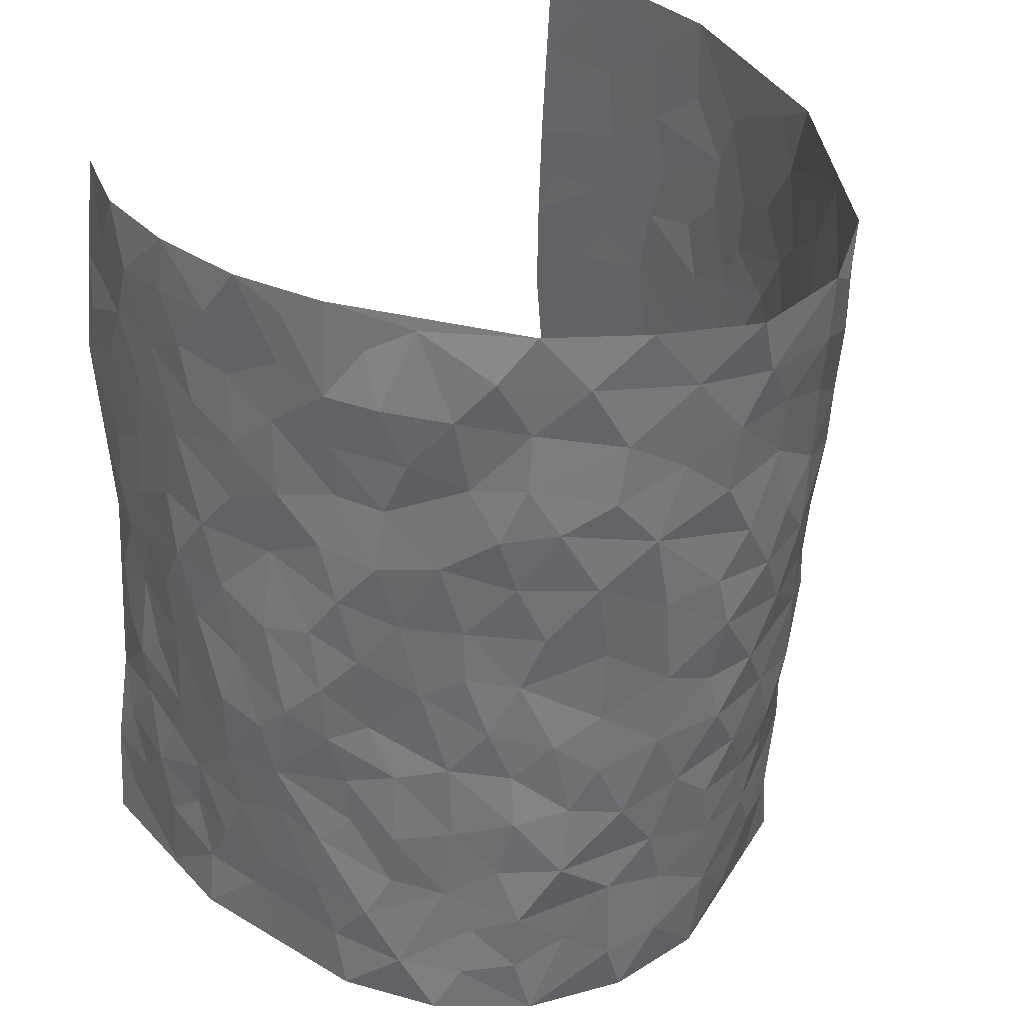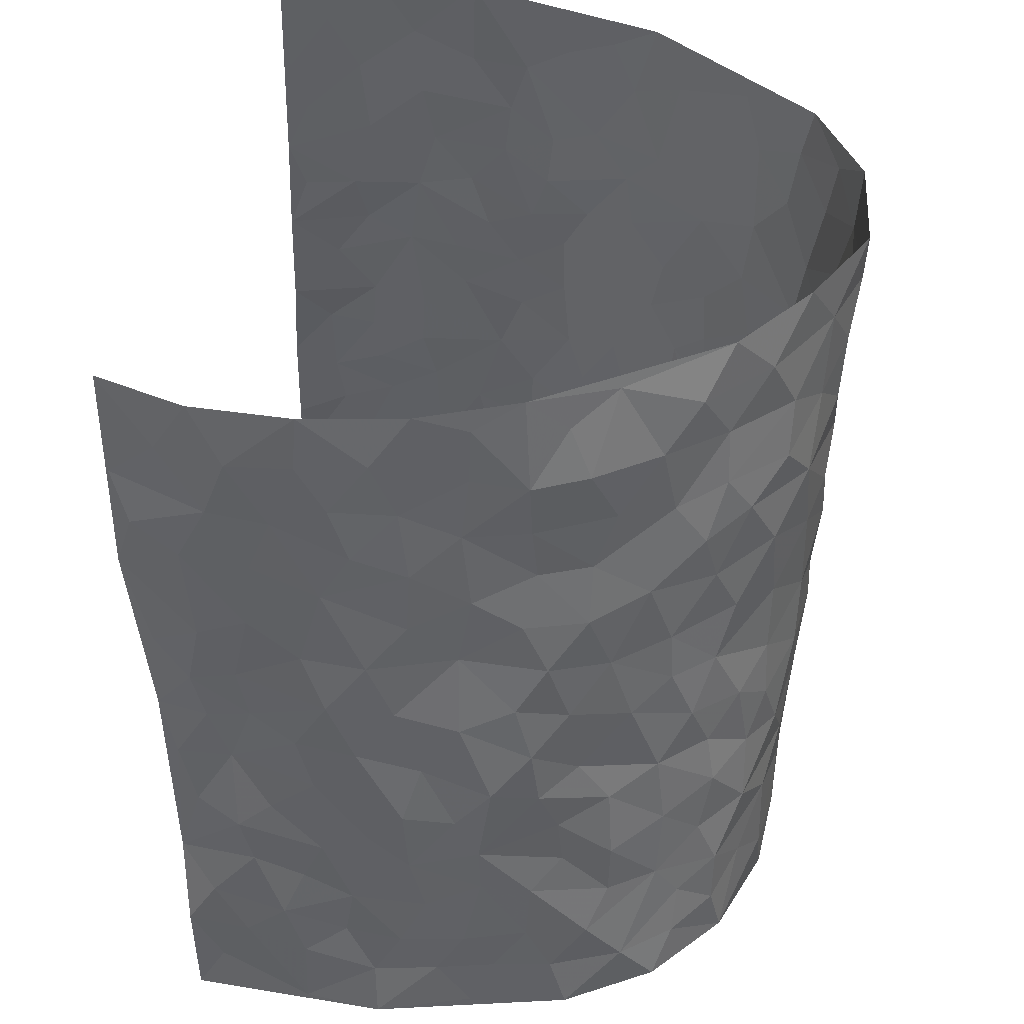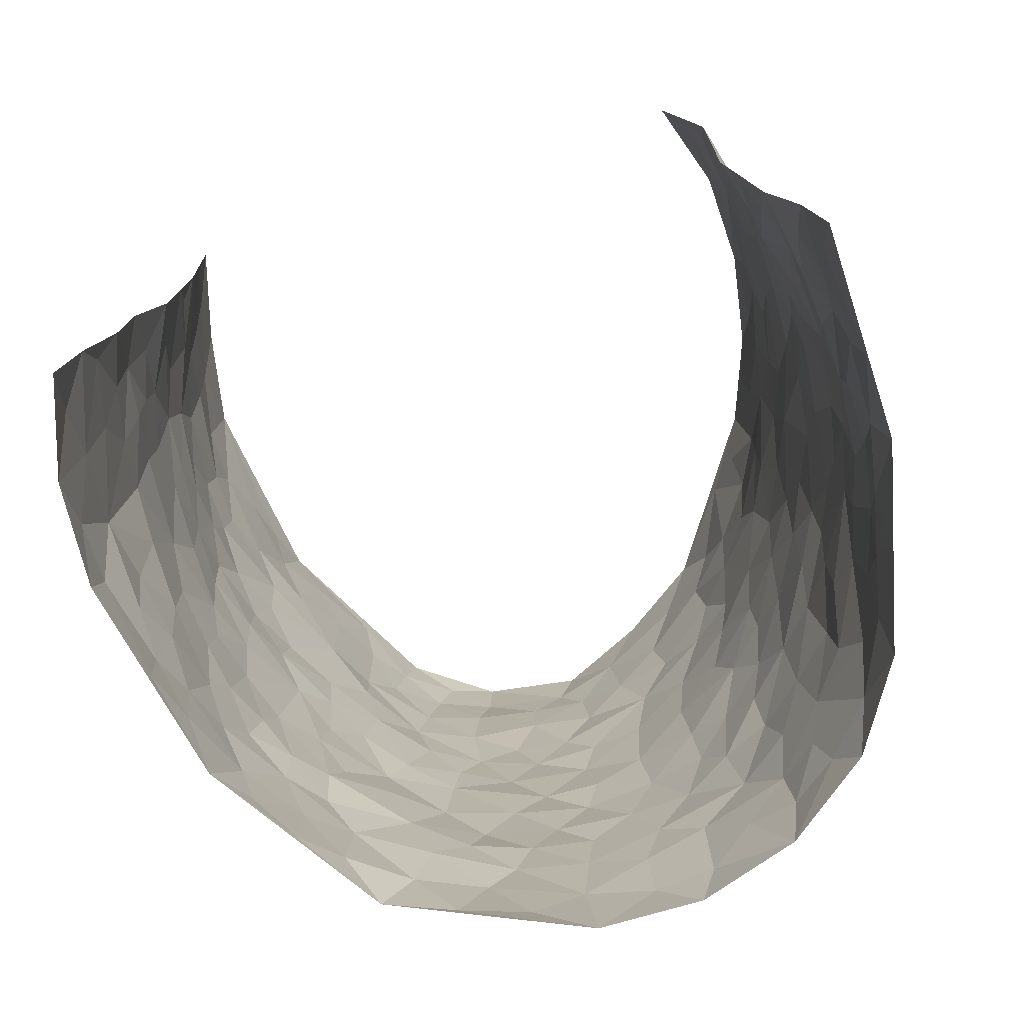
<metadata>
{"format":"obj","ext":"obj","renderer":"f3d","projection":"perspective","resolution":1024,"background":"white","views":[{"elev":38.1,"azim":139.2,"up":"+Y"},{"elev":45.0,"azim":98.9,"up":"+Y"},{"elev":-75.3,"azim":13.8,"up":"+Y"}]}
</metadata>
<code>
v -0.4103 0.02341 0.4621
v -0.3772 1.021 0.4315
v 0.43 -0.02707 0.4297
v 0.3251 0.9613 0.4834
v -0.4176 0.41 0.2699
v -0.3622 0.5213 0.4405
v -0.4074 0.3771 0.3315
v 0.01315 -0.000683 -0.298
v -0.3829 0.2722 0.4533
v -0.4 0.359 0.3974
v -0.4376 0.01886 0.2222
v -0.401 0.1481 0.4598
v -0.4202 0.3081 0.1877
v -0.4397 0.02399 0.3436
v -0.4185 0.308 0.3188
v -0.3677 0.008638 -0.01564
v -0.401 0.2105 0.4372
v -0.2553 0.1679 -0.1838
v -0.4263 0.3391 0.2529
v -0.4295 0.1421 0.3447
v -0.4241 0.08627 0.4082
v -0.4432 0.08412 0.28
v -0.4204 0.1411 0.1559
v -0.4387 0.09137 0.2072
v -0.4183 0.228 0.3541
v -0.4054 0.2913 0.3878
v -0.4396 0.1961 0.2499
v -0.4282 0.2243 0.1714
v -0.4063 0.5076 0.3343
v -0.3817 0.3983 0.451
v -0.4152 1.012 0.1869
v -0.3858 0.2304 0.01894
v 0.2592 0.1598 -0.2357
v -0.3631 0.772 0.4336
v -0.3027 0.3945 -0.1357
v -0.4183 0.7692 0.2437
v -0.4118 0.8483 0.2577
v -0.3983 0.452 0.0538
v -0.4091 0.6162 0.06467
v -0.3625 1.004 -0.05334
v -0.3717 0.7086 0.4149
v -0.415 0.5752 0.1286
v -0.3109 0.7557 -0.1285
v -0.3742 0.287 -0.008097
v -0.3567 0.231 -0.05294
v -0.3714 0.1692 -0.01801
v -0.3488 0.6408 -0.07839
v -0.3026 0.5614 -0.1435
v 0.1628 0.4744 -0.2729
v -0.2848 0.2227 -0.1574
v -0.195 0.6081 -0.2598
v -0.3066 0.631 -0.1387
v -0.2548 0.05881 -0.169
v -0.408 0.7217 0.08908
v -0.3215 0.1981 -0.1067
v -0.4033 0.6373 0.3377
v -0.03067 0.3455 -0.3097
v 0.06567 0.3383 -0.3088
v 0.2685 0.4526 -0.1914
v -0.09139 0.5479 -0.3087
v -0.156 0.5529 -0.281
v 0.09224 0.6297 -0.3044
v -0.4125 0.3578 0.1074
v -0.415 0.5897 0.2163
v -0.3754 0.8318 0.4065
v -0.3921 0.1386 0.04545
v -0.2942 0.01539 -0.1145
v -0.4176 0.4839 0.2666
v -0.4031 0.1842 0.1008
v -0.4041 0.03021 0.1038
v -0.2193 0.001507 -0.2116
v -0.4092 0.1004 0.1006
v -0.3841 0.06219 0.03721
v -0.336 0.04231 -0.06659
v -0.352 0.1094 -0.05568
v -0.3885 0.7053 0.3513
v -0.3728 0.8964 0.4248
v -0.4182 0.5246 0.2061
v -0.002119 0.995 -0.337
v -0.4154 0.6927 0.2672
v -0.3939 0.3237 0.03958
v -0.3746 0.4684 -0.01261
v 0.009654 0.5692 -0.3236
v -0.04501 0.4794 -0.3147
v 0.009566 0.4171 -0.3182
v -0.1103 0.1255 -0.2733
v -0.3983 0.6796 0.03213
v -0.3892 0.5828 0.3803
v -0.4204 0.7058 0.1954
v -0.3484 0.3017 -0.06367
v -0.41 0.2794 0.1092
v -0.3694 0.6948 -0.03173
v -0.1619 0.4816 -0.274
v -0.2367 0.4345 -0.2207
v -0.4098 0.6613 0.1108
v -0.0003264 0.1142 -0.304
v -0.3317 0.5132 -0.1022
v -0.2859 0.2897 -0.1484
v -0.2169 0.5017 -0.2345
v -0.1677 0.3786 -0.2663
v -0.3618 0.6467 0.4376
v -0.4137 0.6372 0.1707
v -0.4154 0.5974 0.2812
v -0.2974 0.1132 -0.1274
v -0.3765 0.5411 -0.005611
v -0.4192 0.4195 0.1553
v -0.1195 0.3208 -0.2849
v -0.1322 0.2475 -0.2652
v -0.3799 0.6188 -0.01417
v 0.1068 0.7291 -0.2986
v 0.006581 0.2122 -0.3076
v -0.06199 0.2706 -0.2961
v 0.01352 0.2864 -0.3106
v -0.3414 0.3678 -0.08443
v -0.1723 0.1828 -0.237
v -0.4125 0.5003 0.1239
v -0.3914 0.39 0.03185
v -0.372 0.3978 -0.03065
v -0.2662 0.5237 -0.1892
v -0.2258 0.3495 -0.2108
v -0.2975 0.468 -0.1503
v -0.1999 0.2697 -0.227
v -0.08391 0.4081 -0.2997
v -0.4051 0.5414 0.06272
v -0.08022 0.1956 -0.2878
v -0.1889 0.09292 -0.2289
v -0.3189 0.2617 -0.1028
v -0.3925 0.459 0.398
v -0.4061 0.4404 0.3392
v 0.09819 0.4225 -0.3063
v 0.2135 0.2398 -0.2627
v 0.08623 0.516 -0.3068
v 0.02427 0.486 -0.3153
v 0.1682 0.394 -0.2774
v 0.4111 0.4785 0.2716
v 0.2115 0.4354 -0.2453
v 0.2555 0.3164 -0.2235
v 0.1548 0.5679 -0.273
v 0.1074 0.9985 -0.2801
v -0.2546 0.6186 -0.2026
v 0.316 0.8788 -0.06364
v 0.3308 0.9941 0.007103
v -0.2056 0.7785 -0.2697
v -0.05915 0.861 -0.3258
v -0.2749 0.3489 -0.17
v -0.3511 0.5708 -0.06453
v -0.06047 0.04977 -0.2829
v -0.1387 0.02044 -0.2478
v 0.1364 0.002457 -0.2944
v 0.01248 0.8581 -0.327
v -0.01532 0.6979 -0.3248
v 0.3583 0.1978 -0.1059
v 0.3062 0.2916 -0.167
v 0.3979 0.5209 0.07419
v 0.3767 0.5435 0.0109
v 0.3837 0.136 -0.08266
v 0.3988 0.226 -0.01216
v 0.3417 0.3625 -0.1011
v 0.02443 0.6393 -0.3203
v -0.05681 0.6246 -0.3203
v -0.143 0.7264 -0.297
v -0.0853 0.6898 -0.3175
v -0.0598 0.788 -0.3212
v -0.1325 0.6295 -0.3005
v 0.02158 0.7728 -0.3235
v 0.2052 0.9986 -0.2048
v -0.0209 0.9238 -0.3354
v -0.249 0.8443 -0.2372
v -0.1955 0.8769 -0.2856
v -0.2769 0.7805 -0.1973
v -0.2307 0.9961 -0.26
v -0.215 0.6929 -0.2581
v -0.2706 0.7001 -0.1877
v -0.1383 0.8268 -0.3046
v -0.1264 0.9945 -0.3248
v 0.199 0.747 -0.2377
v 0.1652 0.6682 -0.2675
v 0.2776 0.5958 -0.1601
v 0.2371 0.5242 -0.2128
v 0.2359 0.667 -0.2052
v 0.3175 0.7426 -0.06924
v 0.2906 0.6832 -0.1335
v 0.2497 0.7344 -0.1907
v 0.06221 0.9279 -0.3072
v 0.07465 0.8224 -0.3036
v 0.1328 0.8585 -0.2738
v 0.2137 0.8747 -0.2057
v 0.2614 0.7934 -0.154
v 0.2134 0.5965 -0.2311
v -0.4005 0.8871 0.3389
v -0.4177 0.8291 0.1402
v -0.3982 0.7938 0.3284
v -0.402 1.018 0.3104
v -0.3908 0.9606 0.3761
v -0.4141 0.939 0.2665
v -0.421 0.8996 0.1899
v -0.3967 0.9388 0.06181
v -0.4146 0.8974 0.1184
v -0.42 0.7586 0.1483
v -0.3857 0.8222 0.0224
v -0.4064 0.7914 0.08164
v -0.3697 0.9075 -0.02781
v -0.3093 0.8807 -0.1313
v -0.3803 0.9678 0.001733
v -0.3451 0.8211 -0.06431
v -0.3348 0.9404 -0.08878
v -0.2858 0.9739 -0.1747
v -0.3698 0.7674 -0.02234
v -0.2771 0.9013 -0.1957
v -0.241 0.9285 -0.2478
v 0.147 0.7855 -0.2731
v 0.2229 0.8057 -0.209
v 0.1654 0.934 -0.2468
v 0.3014 0.8111 -0.09357
v 0.2698 0.8809 -0.1384
v 0.2776 0.9804 -0.08824
v 0.2403 0.9387 -0.1765
v 0.3113 0.9447 -0.03875
v 0.3144 0.4936 -0.1209
v 0.2812 0.5298 -0.1646
v 0.3584 0.6021 -0.02458
v 0.3323 0.6641 -0.06806
v 0.3215 0.5878 -0.09385
v 0.3192 0.193 -0.163
v 0.3726 0.3335 -0.04196
v 0.3525 0.5215 -0.05066
v 0.3018 0.3891 -0.1559
v -0.1266 0.9108 -0.3206
v -0.1813 0.9547 -0.2956
v 0.3014 0.1362 -0.1916
v 0.4258 0.008568 0.06249
v 0.1998 0.3342 -0.2595
v 0.2513 0.3867 -0.2126
v 0.4136 0.2428 0.04856
v 0.3819 0.9828 0.2457
v 0.3894 0.2192 0.4408
v 0.3412 0.8086 -0.002482
v 0.4157 0.4739 0.1972
v 0.3415 0.7435 -0.009099
v 0.3623 0.4673 0.4537
v 0.4261 0.2849 0.1363
v 0.3795 0.4658 -0.009186
v 0.4239 0.2951 0.2465
v 0.4027 0.4114 0.03656
v 0.4044 0.001815 -0.0599
v 0.09904 0.2511 -0.3014
v 0.4018 0.07585 -0.03906
v 0.1419 0.319 -0.2932
v 0.3531 0.2685 -0.1073
v 0.4134 0.2426 0.3391
v 0.41 0.4534 0.1195
v 0.4146 0.07753 0.03341
v 0.3503 0.4249 -0.06315
v 0.4141 0.3652 0.07943
v 0.2724 0.2355 -0.2107
v 0.3744 0.2708 -0.04849
v 0.2654 0.08119 -0.2357
v 0.3457 0.005898 -0.1689
v 0.2522 0.004751 -0.2501
v 0.2076 0.1159 -0.264
v 0.07841 0.1681 -0.3009
v 0.1541 0.1907 -0.2874
v 0.4251 0.1413 0.06991
v 0.4147 0.4063 0.2522
v 0.4276 0.2072 0.2109
v 0.427 0.07282 0.1057
v 0.4247 0.375 0.1419
v 0.423 0.3271 0.1884
v 0.4097 0.3029 0.3557
v 0.414 0.5521 0.2298
v 0.4337 0.1356 0.1502
v 0.4278 0.1349 0.2222
v 0.408 0.3467 0.3115
v 0.3891 0.3209 0.4107
v 0.3889 0.4133 0.36
v 0.4135 0.3081 0.05074
v 0.4361 0.08805 0.2773
v 0.3164 0.06717 -0.1888
v 0.3665 0.07158 -0.1269
v 0.08379 0.07666 -0.3025
v 0.1553 0.07274 -0.2908
v 0.3646 0.7153 0.4735
v 0.4375 0.06693 0.1859
v 0.4257 0.2073 0.1174
v 0.376 0.3937 0.4328
v 0.3851 0.4817 0.386
v 0.4228 0.2327 0.2734
v 0.4062 0.1458 -0.007793
v 0.4493 -0.01021 0.1832
v 0.3808 0.3919 -0.01904
v 0.4243 0.03747 0.3939
v 0.4156 0.09691 0.4363
v 0.4319 0.1613 0.3016
v 0.4237 0.1007 0.3561
v 0.4407 -0.009276 0.2796
v 0.4118 0.1615 0.3984
v 0.4057 0.5458 0.1499
v 0.4048 0.6205 0.1808
v 0.3801 0.6289 0.07649
v 0.3977 0.6693 0.3196
v 0.3846 0.7618 0.1294
v 0.372 0.5929 0.4437
v 0.4036 0.6245 0.2576
v 0.394 0.5717 0.3412
v 0.3987 0.7283 0.2299
v 0.3974 0.5077 0.3278
v 0.3854 0.5457 0.401
v 0.3886 0.6323 0.3831
v 0.391 0.6827 0.133
v 0.3726 0.7179 0.06153
v 0.3594 0.6714 0.005009
v 0.383 0.828 0.3575
v 0.3903 0.8566 0.2163
v 0.3922 0.7556 0.311
v 0.3791 0.75 0.3957
v 0.3878 0.8248 0.2838
v 0.3458 0.8385 0.4757
v 0.3933 0.7896 0.1939
v 0.3633 0.7787 0.4532
v 0.3885 0.9149 0.2501
v 0.3703 0.9733 0.3687
v 0.3676 0.9878 0.1238
v 0.3848 0.904 0.3293
v 0.3611 0.8983 0.4138
v 0.3815 0.9222 0.1695
v 0.3573 0.8944 0.0646
v 0.3433 0.8774 -9.286e-05
v 0.3518 0.9626 0.06285
v 0.366 0.8155 0.07257
v 0.3773 0.8501 0.1405
f 29 6 128
f 12 21 20
f 26 10 9
f 55 45 46
f 27 19 15
f 26 9 17
f 101 6 88
f 12 1 21
f 7 15 19
f 125 86 96
f 84 123 85
f 129 29 128
f 25 27 15
f 12 20 17
f 73 75 66
f 22 14 11
f 26 17 25
f 9 12 17
f 25 15 26
f 5 129 7
f 52 146 48
f 55 18 50
f 7 19 5
f 20 27 25
f 124 82 105
f 41 76 34
f 20 14 22
f 14 20 21
f 14 21 1
f 24 22 11
f 24 27 22
f 72 66 69
f 69 32 91
f 70 24 11
f 24 23 27
f 17 20 25
f 27 20 22
f 10 15 7
f 10 26 15
f 23 28 27
f 27 13 19
f 28 23 69
f 13 27 28
f 119 121 94
f 10 7 129
f 6 30 128
f 9 10 30
f 36 192 80
f 80 102 89
f 118 81 44
f 64 103 78
f 115 126 86
f 45 32 46
f 91 63 13
f 129 68 29
f 95 87 54
f 95 54 199
f 202 40 204
f 82 97 105
f 29 88 6
f 18 55 104
f 148 126 71
f 38 82 124
f 50 18 122
f 117 82 38
f 5 19 106
f 82 117 118
f 80 64 102
f 127 45 55
f 194 77 190
f 98 35 114
f 39 124 105
f 127 50 98
f 106 19 13
f 66 75 46
f 39 95 42
f 63 117 38
f 95 89 102
f 101 56 76
f 51 140 99
f 18 53 126
f 62 83 132
f 45 127 90
f 112 113 57
f 103 29 68
f 130 85 58
f 109 39 105
f 35 94 121
f 113 246 58
f 151 165 163
f 120 100 94
f 114 127 98
f 192 190 65
f 95 39 87
f 36 191 37
f 67 104 74
f 56 101 88
f 13 63 106
f 192 34 76
f 268 241 243
f 108 115 125
f 93 84 60
f 133 84 85
f 156 288 157
f 101 76 41
f 80 103 64
f 105 97 146
f 99 61 51
f 92 109 47
f 125 96 111
f 158 227 153
f 75 104 55
f 69 66 32
f 81 91 32
f 106 78 68
f 42 64 78
f 77 34 65
f 24 70 72
f 75 73 16
f 16 71 67
f 2 34 77
f 13 28 91
f 103 56 88
f 56 80 76
f 72 69 23
f 11 16 70
f 16 73 70
f 16 67 74
f 115 18 126
f 24 72 23
f 73 72 70
f 16 74 75
f 72 73 66
f 32 45 44
f 84 83 60
f 66 46 32
f 78 106 116
f 117 63 81
f 67 53 104
f 103 68 78
f 69 91 28
f 36 80 89
f 106 38 116
f 106 68 5
f 81 118 117
f 62 132 138
f 32 44 81
f 53 67 71
f 57 58 85
f 123 100 107
f 93 60 61
f 33 230 224
f 8 96 147
f 132 133 130
f 140 48 119
f 93 100 123
f 122 98 50
f 164 60 160
f 53 71 126
f 125 112 108
f 193 194 195
f 75 55 46
f 63 91 81
f 56 103 80
f 196 198 31
f 18 104 53
f 121 48 97
f 38 106 63
f 118 97 82
f 97 35 121
f 51 172 140
f 130 134 49
f 87 39 109
f 288 252 263
f 97 114 35
f 47 43 92
f 57 113 58
f 248 130 58
f 34 101 41
f 114 90 127
f 116 124 42
f 145 94 35
f 118 114 97
f 167 79 175
f 98 145 35
f 85 123 57
f 43 47 52
f 199 36 89
f 42 78 116
f 159 83 62
f 88 29 103
f 74 104 75
f 118 44 90
f 173 140 172
f 42 95 102
f 190 192 37
f 65 190 77
f 89 95 199
f 125 111 112
f 92 87 109
f 18 115 122
f 177 180 176
f 112 57 107
f 109 105 146
f 93 94 100
f 285 286 275
f 96 86 147
f 137 232 131
f 57 123 107
f 87 92 208
f 49 134 136
f 132 130 49
f 161 164 162
f 50 127 55
f 122 108 107
f 122 107 100
f 48 140 52
f 118 90 114
f 99 119 94
f 123 84 93
f 36 37 192
f 48 121 119
f 120 122 100
f 39 42 124
f 38 124 116
f 248 58 246
f 44 45 90
f 98 122 120
f 146 52 47
f 94 93 99
f 168 209 170
f 212 183 188
f 202 197 200
f 42 102 64
f 107 108 112
f 99 93 61
f 8 280 96
f 112 111 113
f 125 115 86
f 115 108 122
f 128 30 10
f 5 68 129
f 10 129 128
f 132 49 138
f 83 84 133
f 130 133 85
f 83 133 132
f 248 134 130
f 156 152 224
f 151 110 165
f 212 186 211
f 153 224 249
f 254 251 244
f 246 261 262
f 225 158 249
f 49 136 179
f 185 184 150
f 214 188 181
f 181 188 182
f 161 163 174
f 143 170 172
f 110 211 185
f 184 79 167
f 174 228 169
f 62 110 159
f 163 150 144
f 210 169 229
f 170 143 168
f 176 211 110
f 98 120 145
f 94 145 120
f 48 146 97
f 109 146 47
f 148 86 126
f 147 86 148
f 71 8 148
f 8 147 148
f 244 276 254
f 232 136 134
f 174 143 161
f 60 83 160
f 163 162 151
f 159 160 83
f 261 281 262
f 259 281 149
f 219 220 59
f 246 113 111
f 33 255 131
f 157 256 152
f 137 255 153
f 230 278 279
f 262 260 33
f 154 155 242
f 131 255 137
f 248 131 232
f 281 280 149
f 259 258 278
f 220 179 59
f 159 151 160
f 162 160 151
f 164 61 60
f 228 174 144
f 144 174 163
f 159 110 151
f 161 172 164
f 186 184 185
f 161 162 163
f 61 164 51
f 160 162 164
f 187 217 213
f 150 163 165
f 205 202 200
f 79 184 139
f 170 43 173
f 174 169 143
f 161 143 172
f 167 144 150
f 176 180 183
f 172 170 173
f 223 226 221
f 185 150 165
f 99 140 119
f 207 206 203
f 172 51 164
f 43 52 173
f 173 52 140
f 167 175 228
f 228 229 169
f 210 168 169
f 177 110 62
f 189 138 179
f 62 138 177
f 136 232 233
f 181 182 222
f 150 184 167
f 178 180 189
f 49 179 138
f 177 138 189
f 180 178 182
f 178 179 220
f 307 308 304
f 222 223 221
f 215 187 188
f 176 183 212
f 187 213 186
f 214 215 188
f 185 211 186
f 237 181 239
f 182 188 183
f 110 185 165
f 216 215 141
f 211 176 212
f 182 183 180
f 176 110 177
f 213 184 186
f 178 189 179
f 177 189 180
f 195 190 37
f 197 198 200
f 195 194 190
f 34 192 65
f 80 192 76
f 37 196 195
f 194 2 77
f 193 2 194
f 196 37 191
f 31 193 195
f 198 196 191
f 31 195 196
f 199 201 191
f 197 204 31
f 198 191 201
f 31 198 197
f 201 199 54
f 36 199 191
f 54 208 201
f 208 43 205
f 208 54 87
f 198 201 200
f 206 205 203
f 43 170 203
f 210 207 209
f 40 202 206
f 31 204 40
f 197 202 204
f 208 205 200
f 43 203 205
f 205 206 202
f 203 209 207
f 171 40 207
f 40 206 207
f 208 200 201
f 43 208 92
f 170 209 203
f 168 143 169
f 207 210 171
f 168 210 209
f 188 187 212
f 212 187 186
f 166 139 213
f 184 213 139
f 237 214 181
f 215 214 141
f 216 141 218
f 213 217 166
f 142 166 216
f 217 216 166
f 187 215 217
f 216 217 215
f 237 141 214
f 142 216 218
f 223 222 182
f 179 136 59
f 223 220 219
f 267 238 251
f 237 327 141
f 223 182 178
f 158 290 253
f 220 223 178
f 59 233 227
f 233 59 136
f 248 246 131
f 153 249 158
f 251 254 267
f 223 219 226
f 111 261 246
f 297 251 238
f 276 256 157
f 167 228 144
f 229 228 175
f 175 171 229
f 229 171 210
f 260 257 33
f 265 271 272
f 266 289 283
f 269 243 250
f 249 224 152
f 266 283 271
f 227 233 137
f 253 227 158
f 325 313 320
f 135 264 275
f 310 329 239
f 270 298 297
f 249 256 225
f 275 273 269
f 311 222 221
f 155 154 299
f 234 276 157
f 310 311 299
f 222 239 181
f 221 226 155
f 266 263 252
f 242 290 244
f 264 273 275
f 273 264 243
f 242 244 154
f 276 290 225
f 288 234 157
f 240 282 302
f 275 286 306
f 225 290 158
f 234 263 284
f 241 254 276
f 233 232 137
f 137 153 227
f 264 135 238
f 244 251 154
f 260 259 257
f 227 253 219
f 33 224 255
f 154 297 299
f 240 302 307
f 297 154 251
f 264 268 243
f 253 226 219
f 271 284 263
f 277 294 293
f 290 242 253
f 241 234 284
f 59 227 219
f 242 155 226
f 252 245 231
f 157 152 156
f 257 230 33
f 152 256 249
f 278 230 257
f 262 33 131
f 224 153 255
f 259 278 257
f 134 248 232
f 230 279 224
f 96 261 111
f 261 96 280
f 280 281 261
f 246 262 131
f 252 247 245
f 268 267 241
f 283 277 272
f 288 247 252
f 275 274 285
f 295 291 294
f 267 268 264
f 263 234 288
f 309 310 299
f 290 276 244
f 283 272 271
f 267 254 241
f 265 243 241
f 236 240 285
f 297 238 270
f 303 305 298
f 241 276 234
f 221 155 299
f 272 277 293
f 250 243 287
f 286 285 240
f 284 271 265
f 271 263 266
f 295 3 291
f 225 256 276
f 241 284 265
f 289 266 231
f 3 292 291
f 321 235 323
f 293 294 296
f 279 278 258
f 245 279 258
f 279 156 224
f 260 281 259
f 280 8 149
f 262 281 260
f 231 266 252
f 267 264 238
f 306 304 270
f 283 289 295
f 243 269 273
f 236 269 250
f 294 292 296
f 274 236 285
f 269 274 275
f 250 287 293
f 245 289 231
f 236 274 269
f 156 279 247
f 242 226 253
f 247 279 245
f 243 265 287
f 288 156 247
f 265 272 293
f 296 292 236
f 293 287 265
f 295 294 277
f 277 283 295
f 236 250 296
f 289 3 295
f 292 294 291
f 293 296 250
f 300 304 308
f 325 320 235
f 329 330 326
f 270 304 303
f 270 303 298
f 309 305 301
f 135 306 270
f 299 297 298
f 298 309 299
f 238 135 270
f 300 314 305
f 303 300 305
f 304 306 307
f 300 303 304
f 282 319 315
f 322 325 235
f 275 306 135
f 307 306 286
f 240 307 286
f 308 307 302
f 302 282 308
f 308 282 315
f 305 309 298
f 310 309 301
f 310 301 329
f 310 239 311
f 222 311 239
f 299 311 221
f 319 312 315
f 312 323 316
f 301 305 318
f 305 314 316
f 300 308 315
f 316 314 312
f 312 314 315
f 315 314 300
f 323 312 324
f 316 313 318
f 282 4 317
f 330 313 325
f 4 321 324
f 235 320 323
f 282 317 319
f 312 319 317
f 326 325 322
f 316 320 313
f 316 318 305
f 142 218 327
f 327 218 141
f 316 323 320
f 324 312 317
f 4 324 317
f 321 323 324
f 318 313 330
f 328 326 322
f 326 327 329
f 329 327 237
f 326 328 327
f 322 142 328
f 327 328 142
f 329 237 239
f 301 318 330
f 326 330 325
f 330 329 301

</code>
